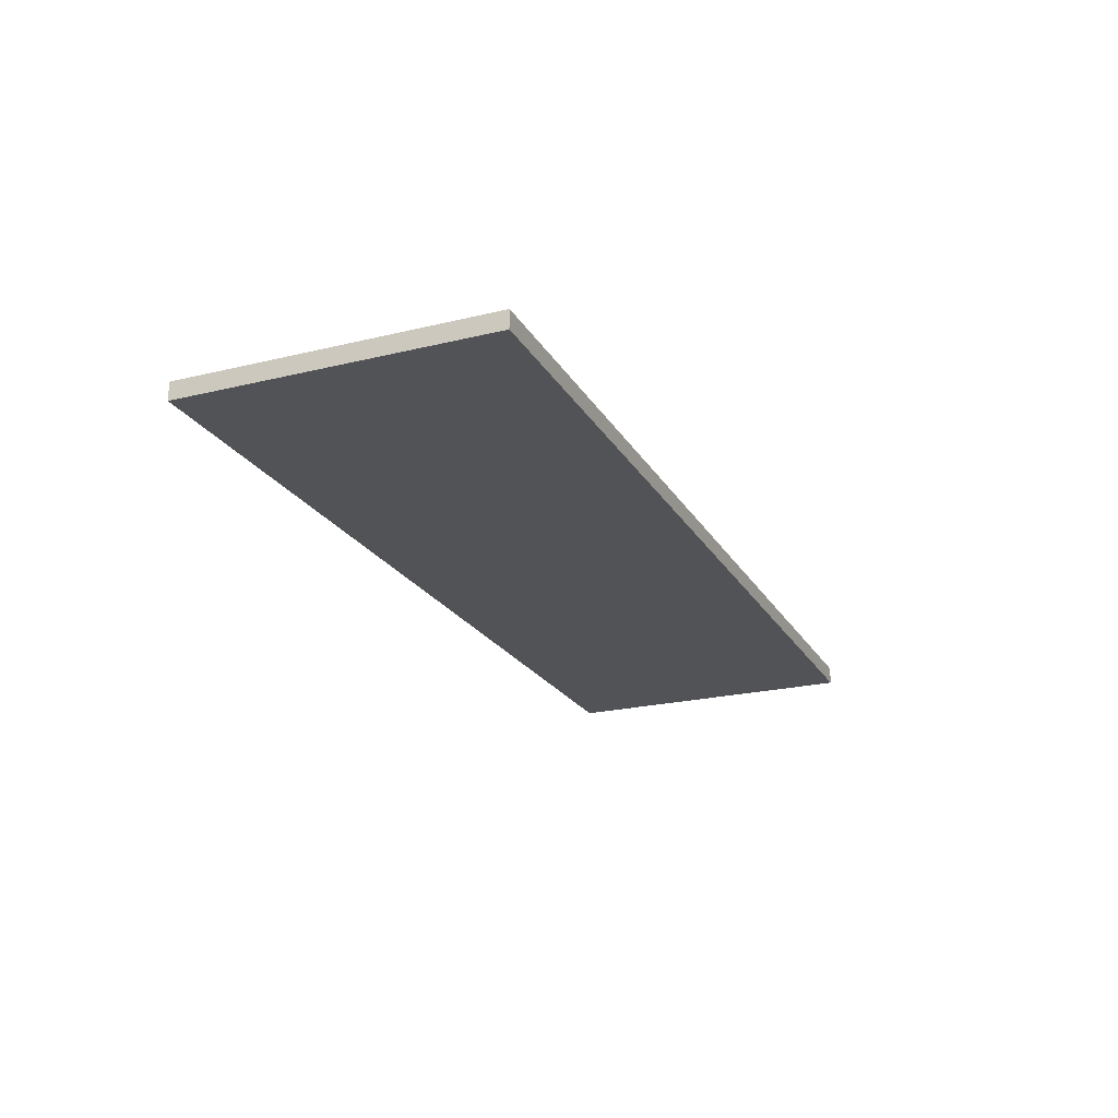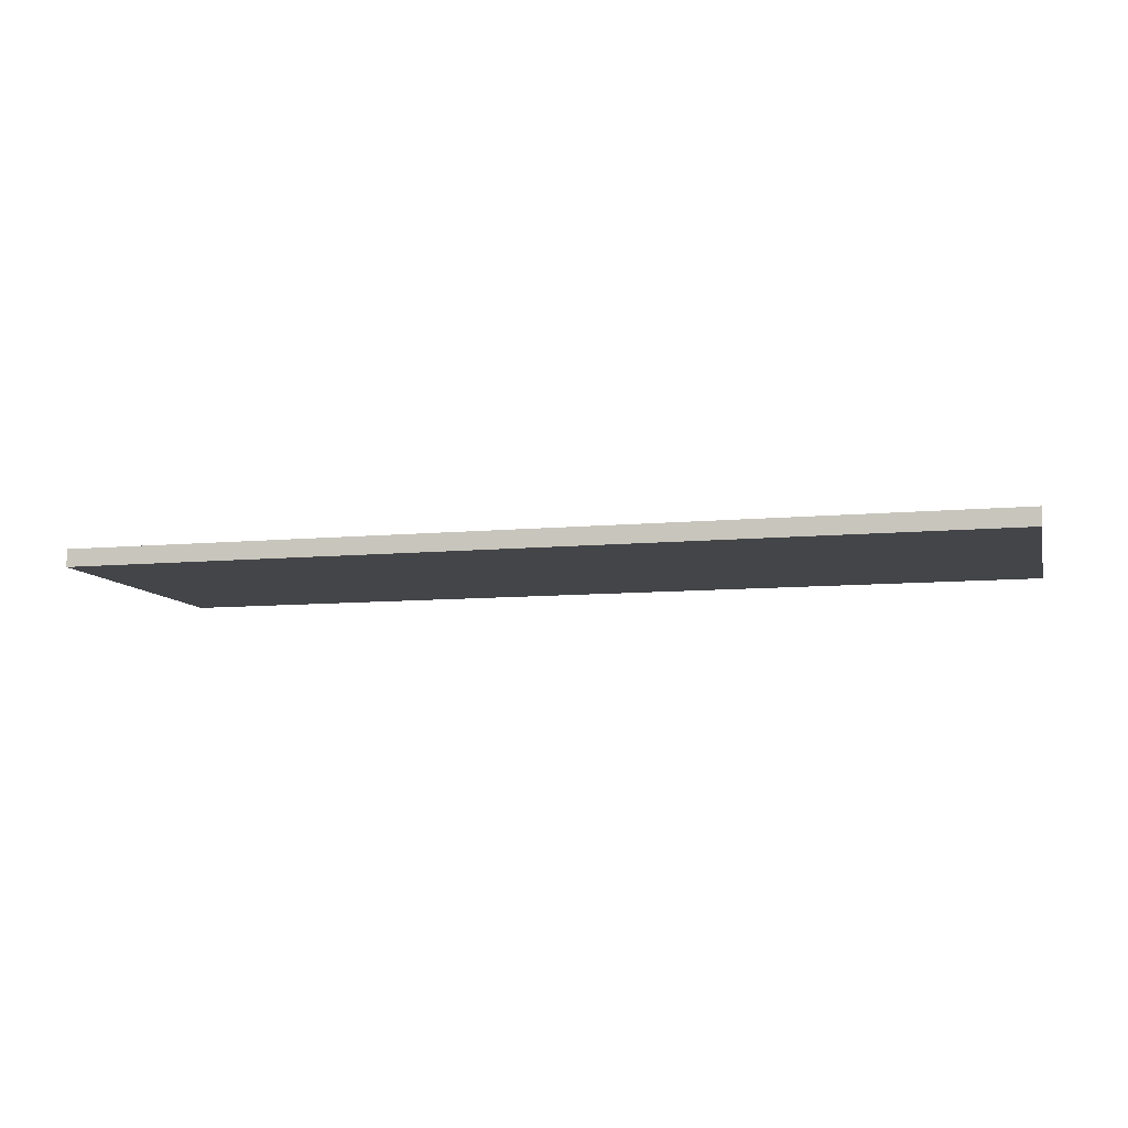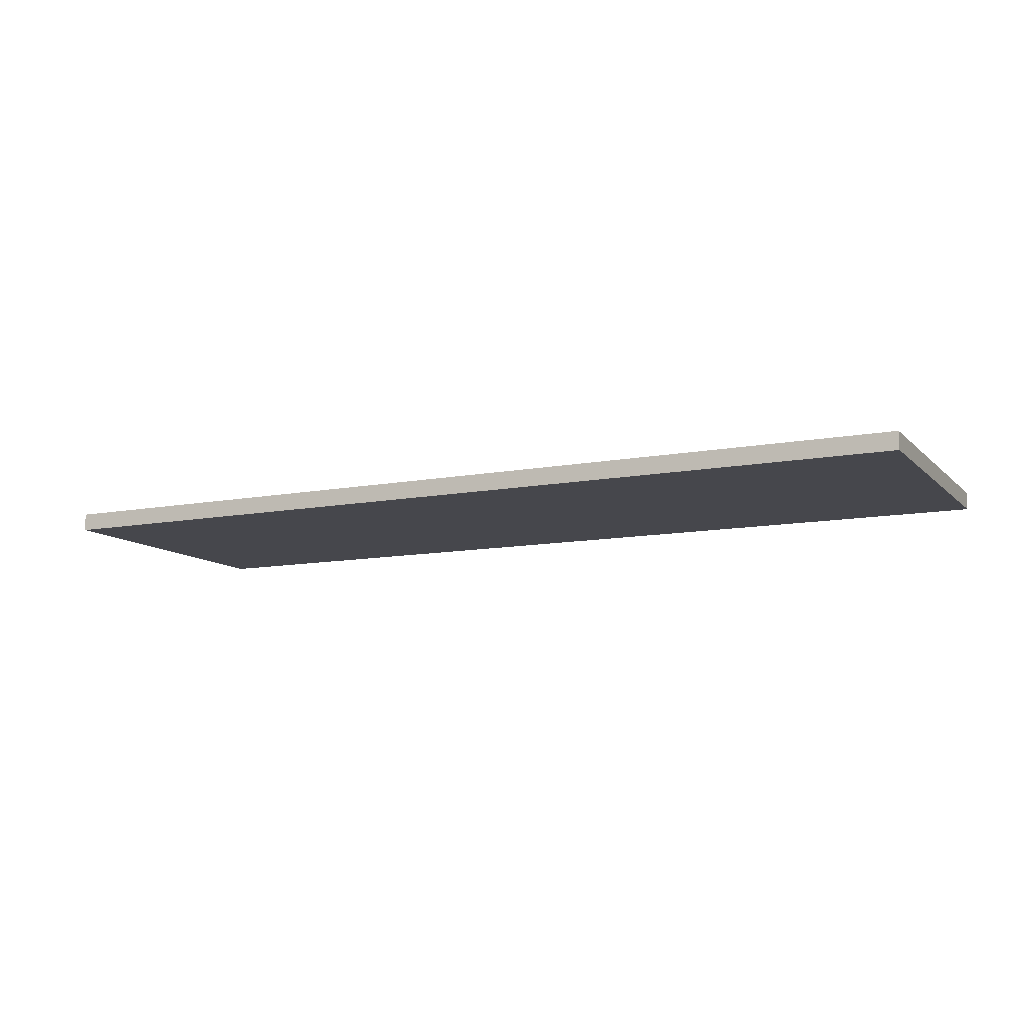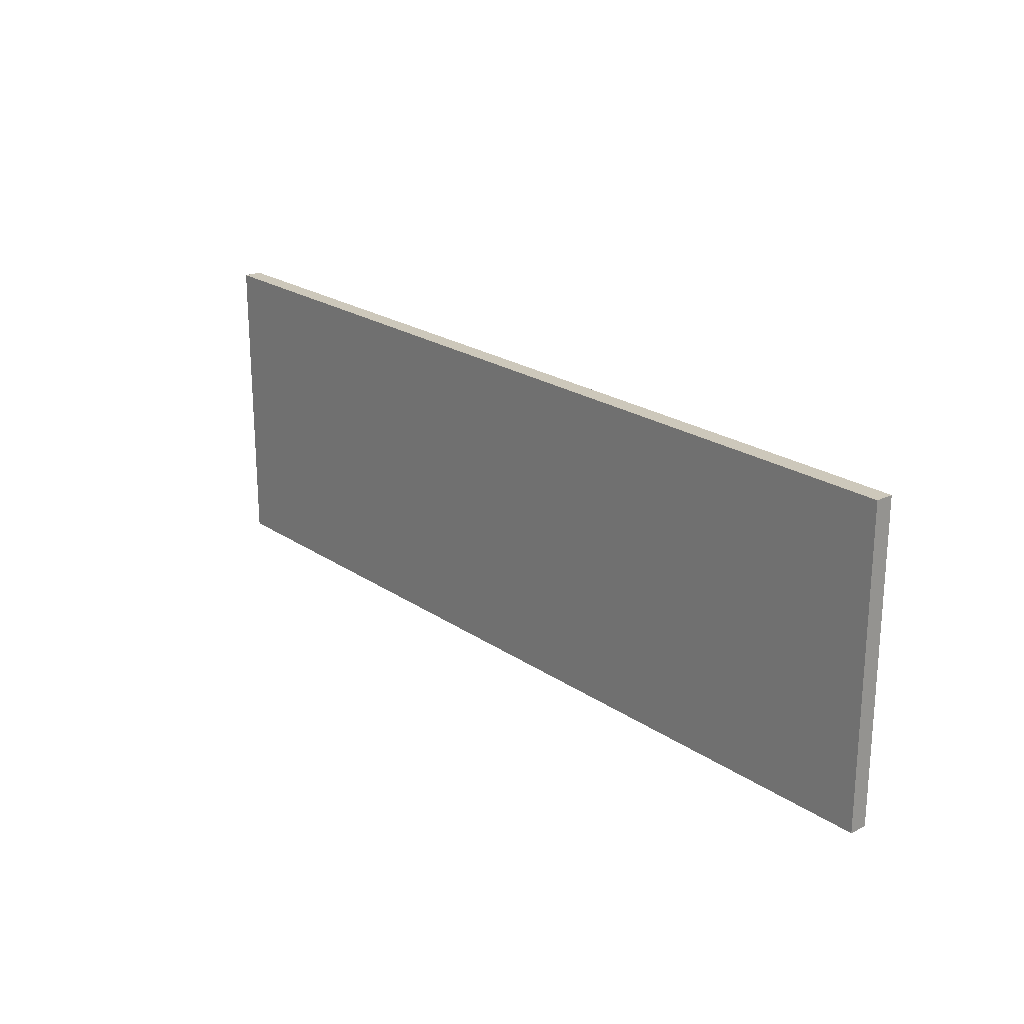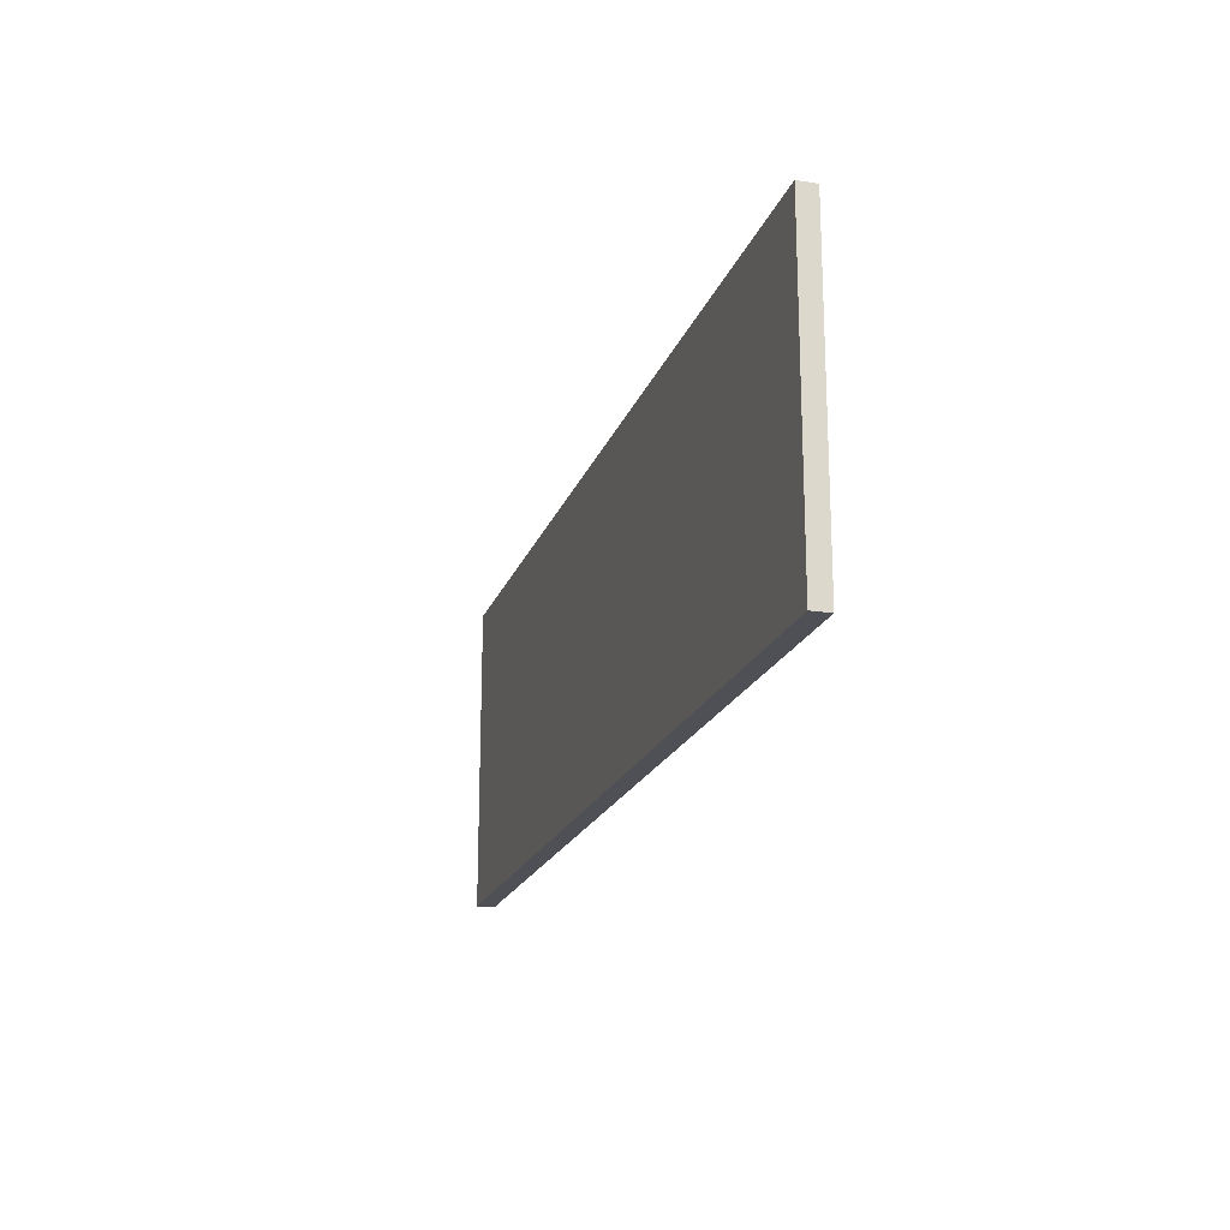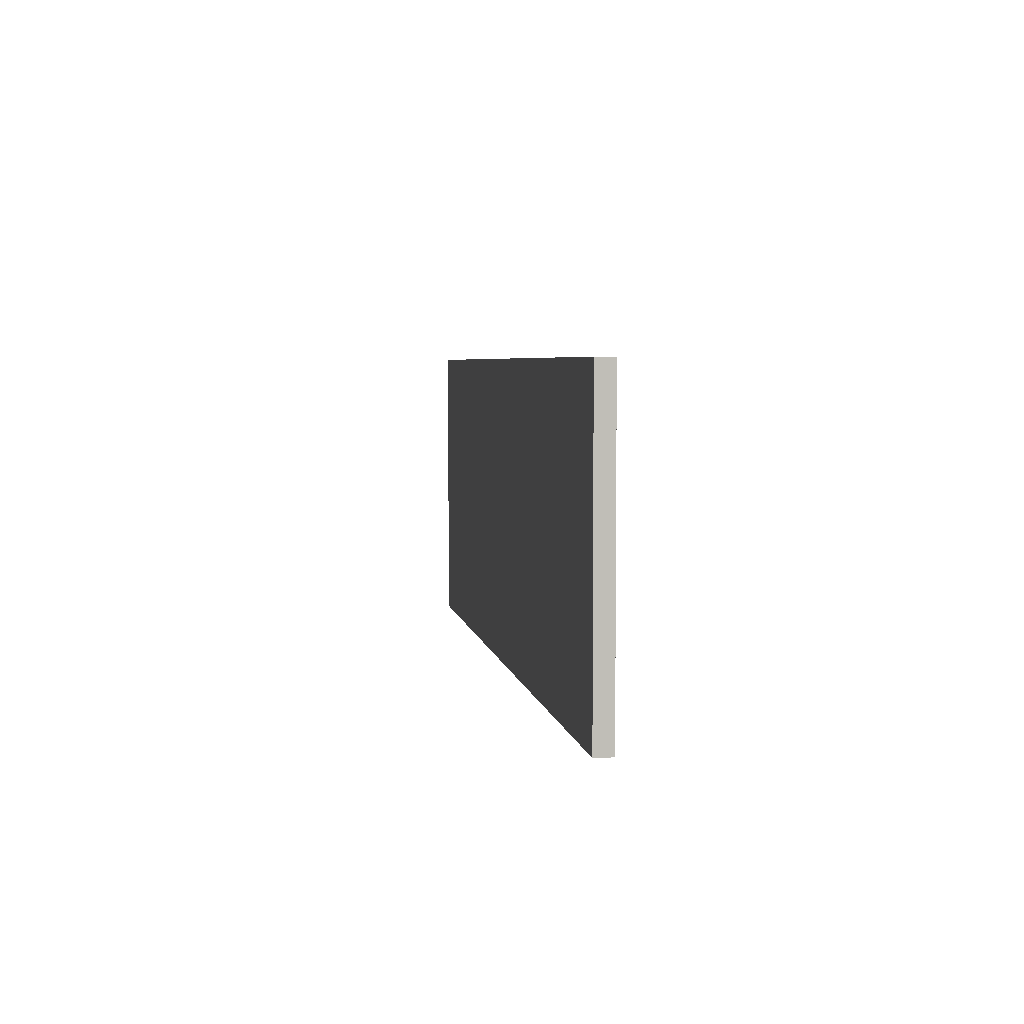
<metadata>
{"format":"obj","ext":"obj","renderer":"f3d","projection":"perspective","resolution":1024,"background":"white","views":[{"elev":-22.2,"azim":112.9,"up":"+Z"},{"elev":-9.0,"azim":14.1,"up":"+Z"},{"elev":-11.0,"azim":25.7,"up":"+Z"},{"elev":21.9,"azim":49.7,"up":"+Y"},{"elev":-19.4,"azim":73.7,"up":"+Y"},{"elev":4.5,"azim":81.2,"up":"+Y"}]}
</metadata>
<code>
v 0.2652 -0.01606 -0.03736
v 0.2652 -0.01606 -0.047
v 0.2652 0.1506 -0.03736
v -0.2348 0.1506 -0.03736
v -0.2348 -0.01606 -0.047
v -0.2348 0.1506 -0.047
v -0.2348 -0.01606 -0.03736
v 0.2652 0.1506 -0.047
f 1 2 3
f 1 3 4
f 5 2 1
f 6 4 3
f 6 5 4
f 6 2 5
f 7 5 1
f 7 1 4
f 7 4 5
f 8 6 3
f 8 3 2
f 8 2 6

</code>
